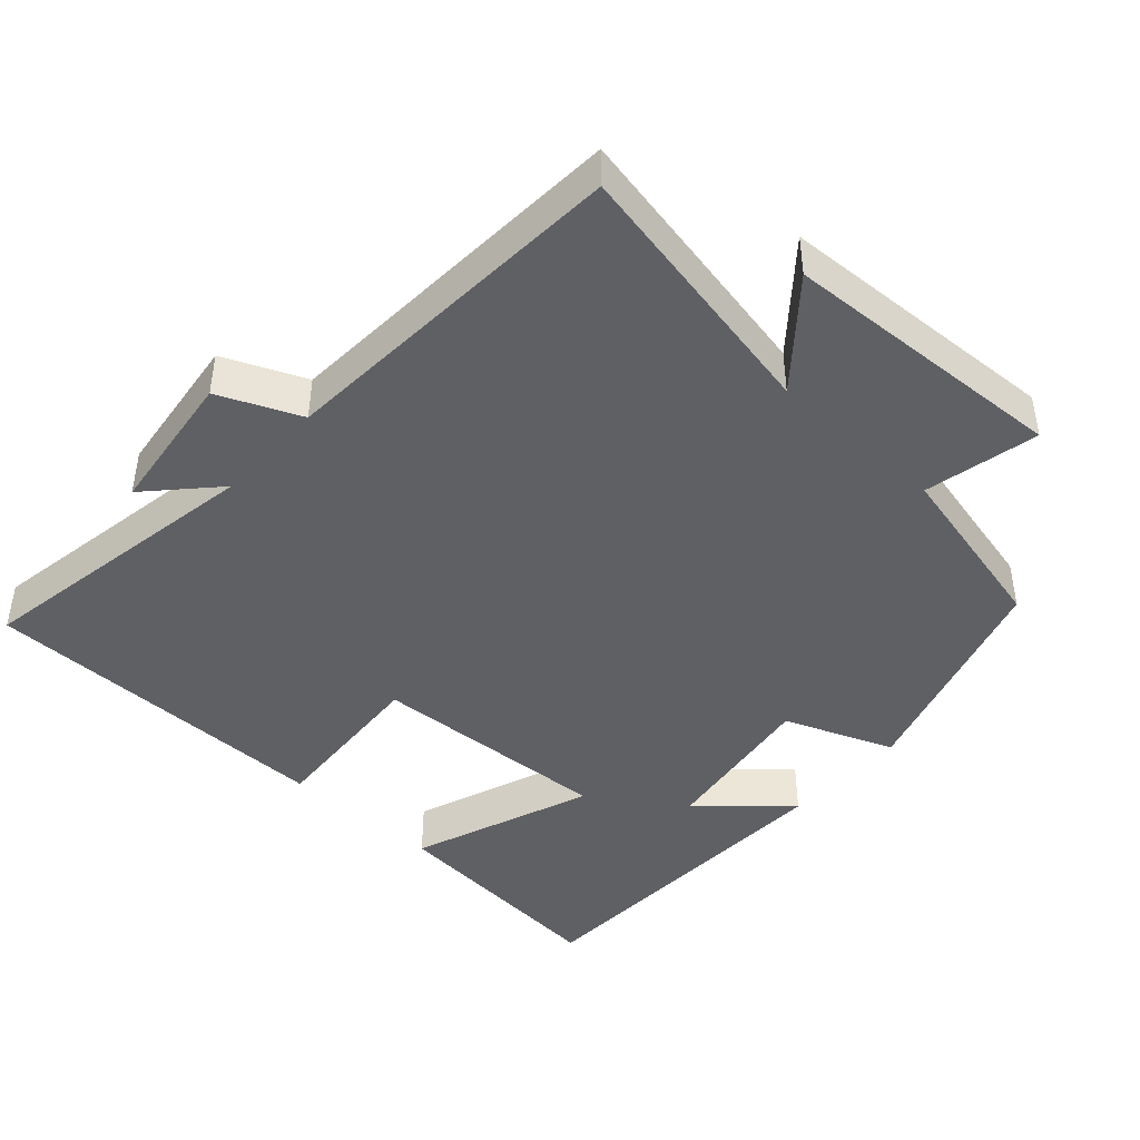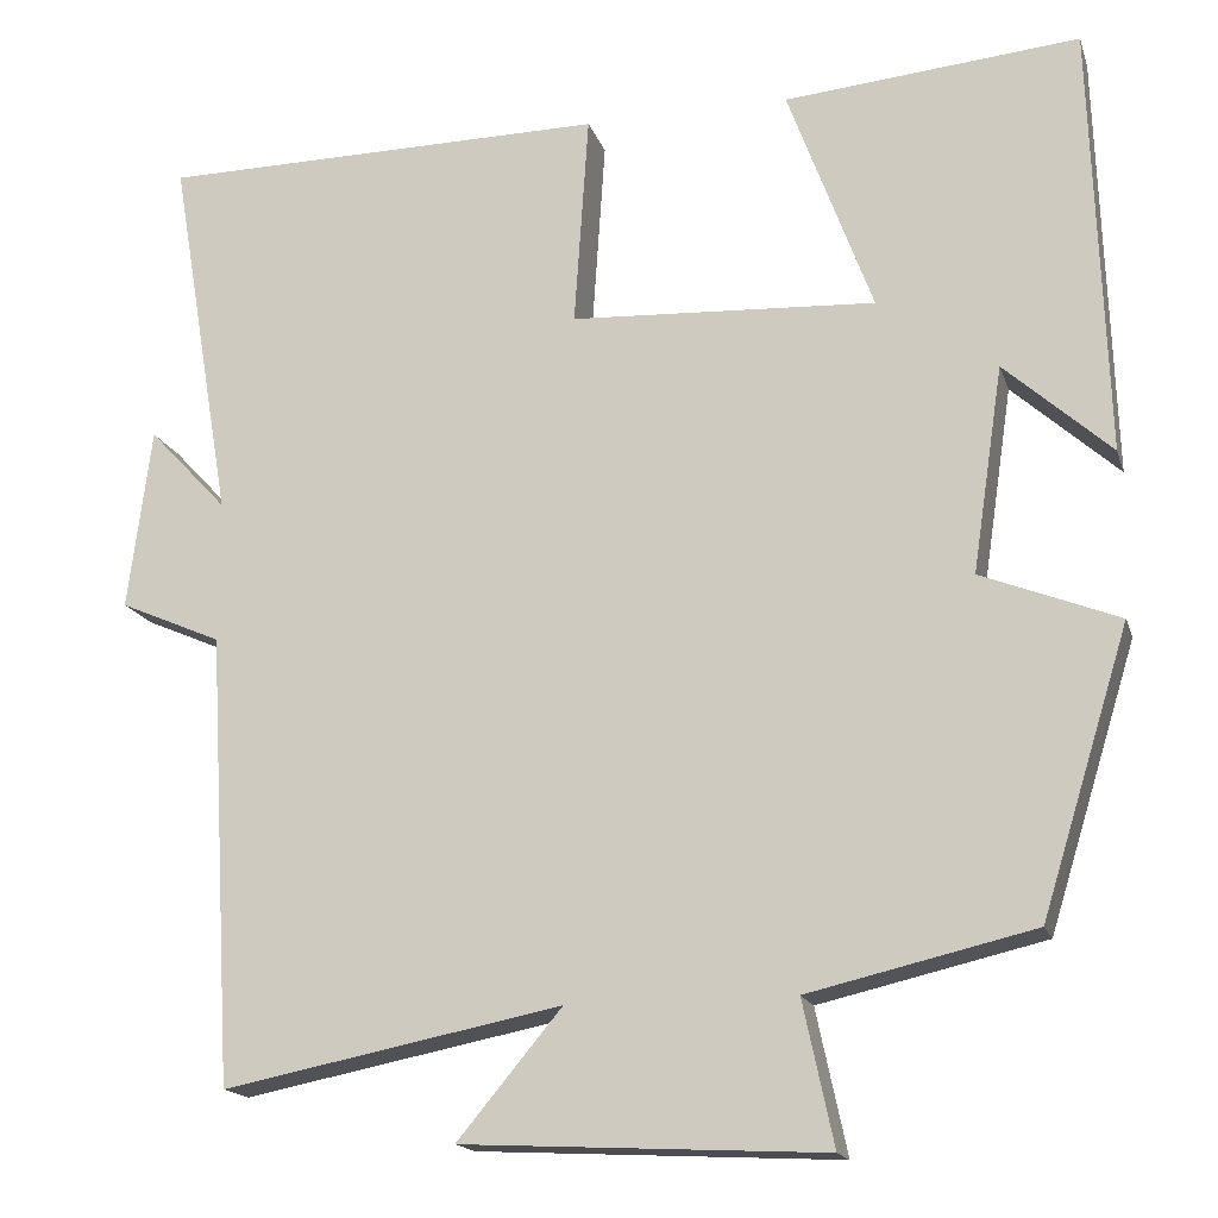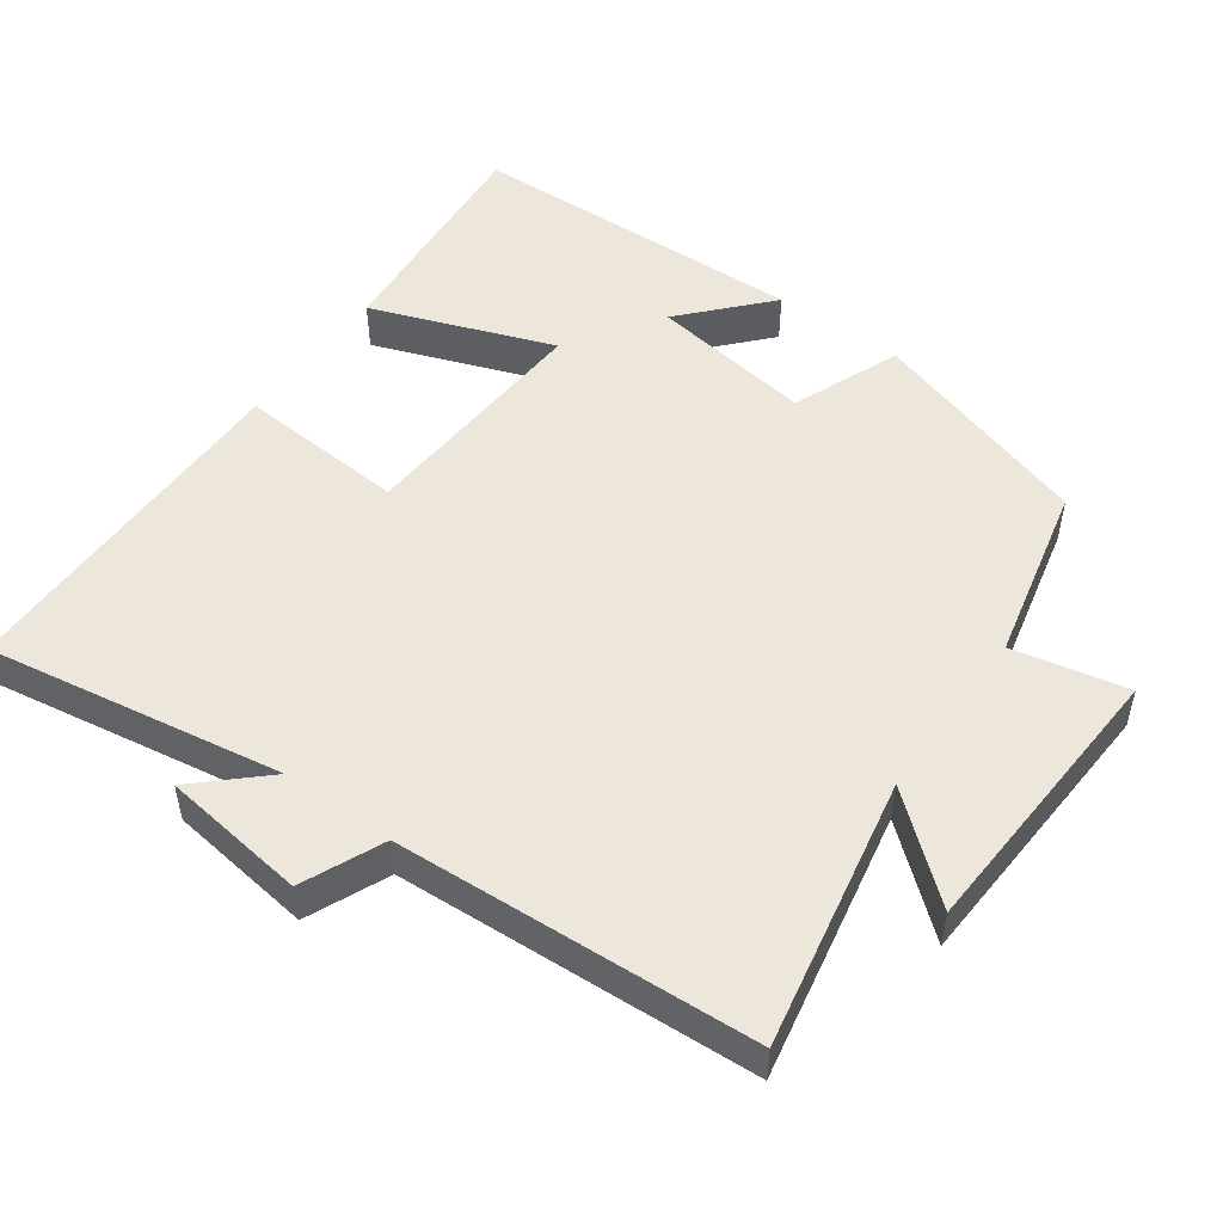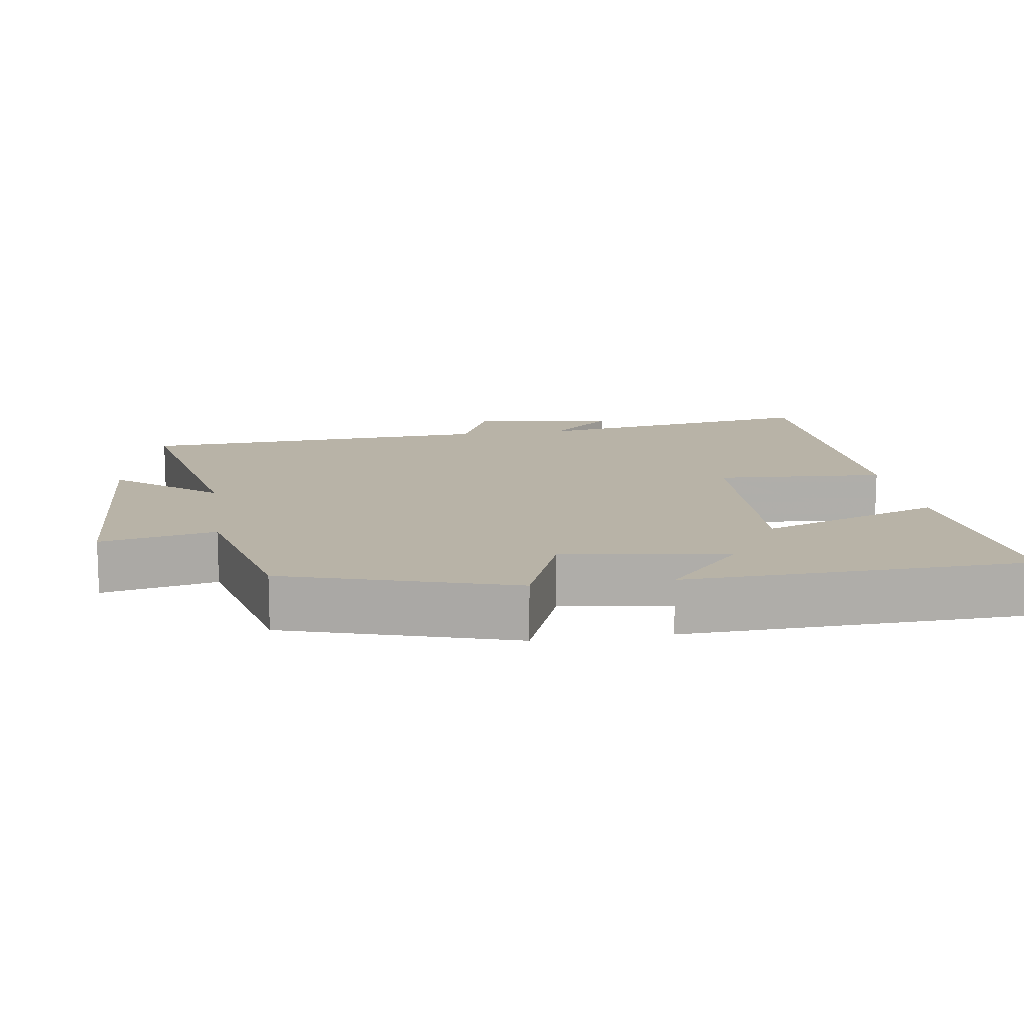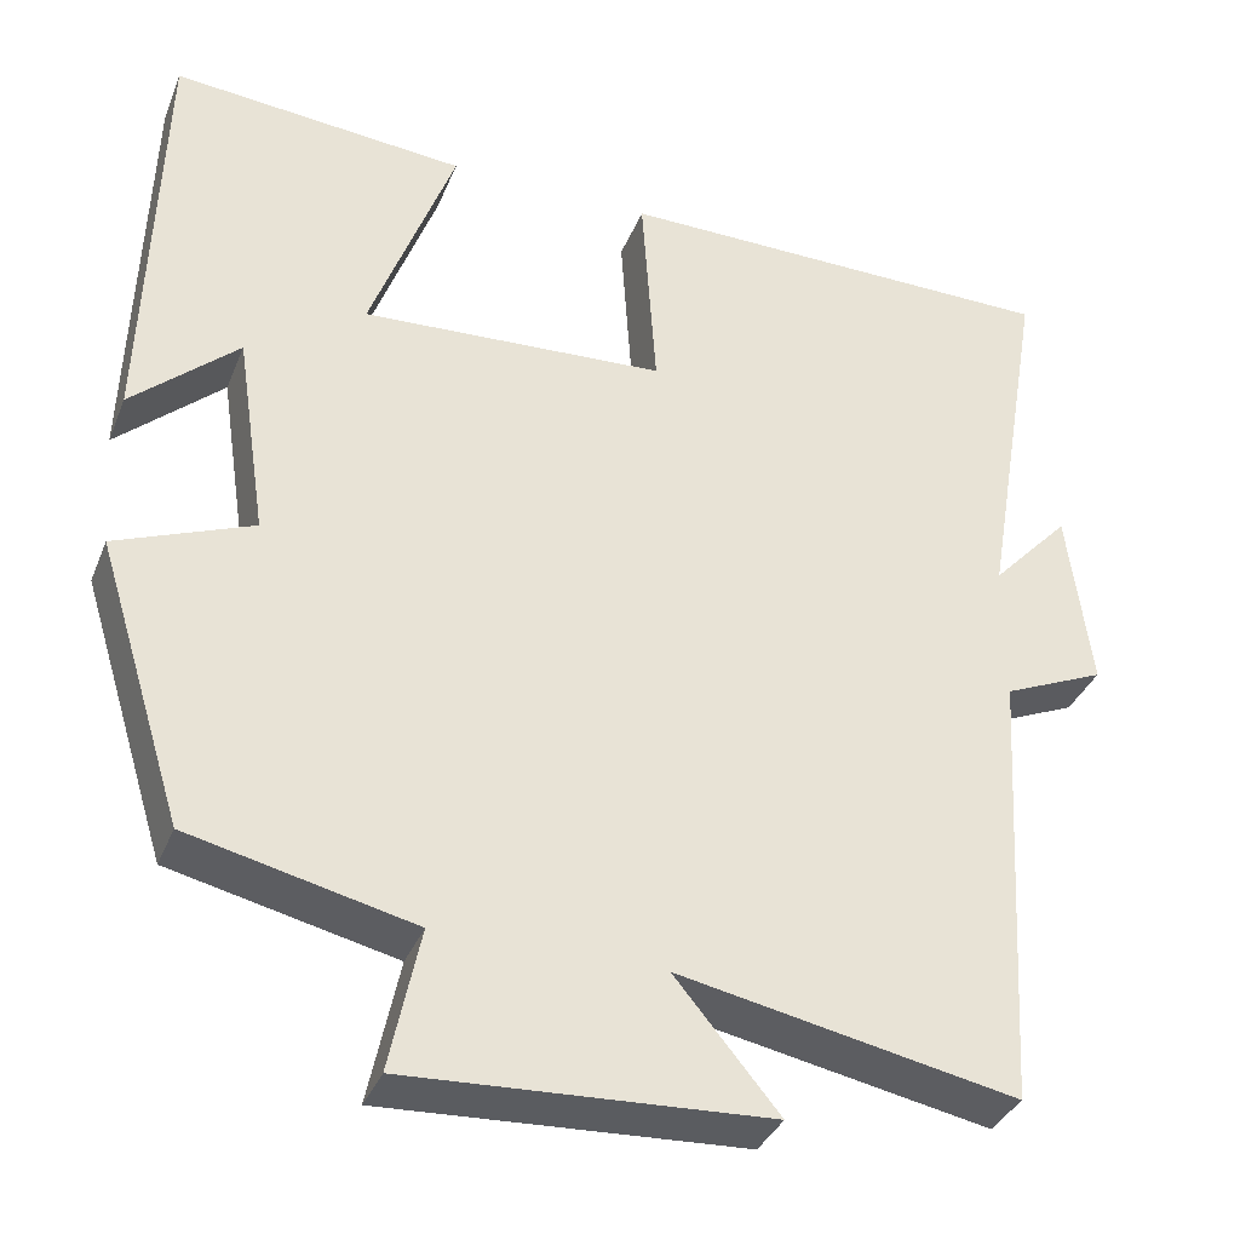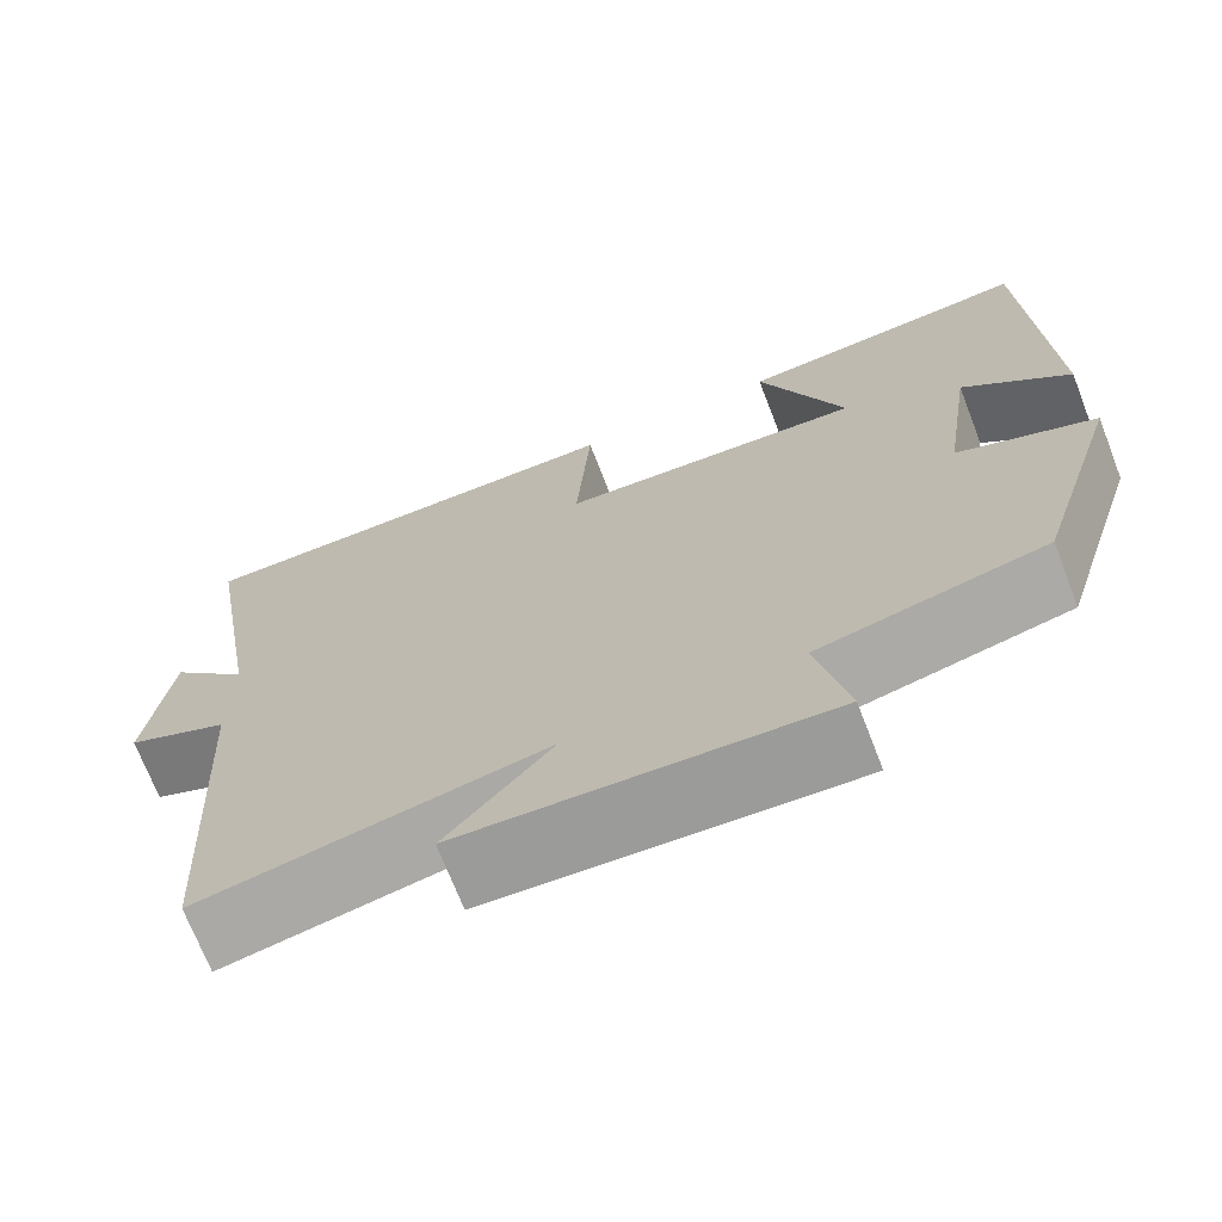
<metadata>
{"format":"obj","ext":"obj","renderer":"f3d","projection":"perspective","resolution":1024,"background":"white","views":[{"elev":-44.0,"azim":137.8,"up":"+Y"},{"elev":-16.7,"azim":-164.7,"up":"+Z"},{"elev":50.6,"azim":125.9,"up":"+Y"},{"elev":12.8,"azim":-98.8,"up":"+Y"},{"elev":-35.5,"azim":-20.2,"up":"+Z"},{"elev":-71.0,"azim":-158.8,"up":"+Z"}]}
</metadata>
<code>
v 0.569 0.07 0.495
v 0.5 0.07 0.083
v 0.587 0.07 0.176
v 0.613 0.07 -0.026
v 0.5 0.07 -0.075
v 0.471 0.07 -0.574
v 0.096 0.07 -0.5
v 0.212 0.07 -0.639
v -0.188 0.07 -0.659
v -0.154 0.07 -0.5
v -0.403 0.07 -0.442
v -0.5 0.07 -0.129
v -0.348 0.07 -0.069
v -0.382 0.07 0.159
v -0.5 0.07 0.053
v -0.484 0.07 0.53
v -0.157 0.07 0.5
v -0.251 0.07 0.246
v 0.087 0.07 0.264
v 0.071 0.07 0.5
v 0.569 0 0.495
v 0.5 0 0.083
v 0.587 0 0.176
v 0.613 0 -0.026
v 0.5 0 -0.075
v 0.471 0 -0.574
v 0.096 0 -0.5
v 0.212 0 -0.639
v -0.188 0 -0.659
v -0.154 0 -0.5
v -0.403 0 -0.442
v -0.5 0 -0.129
v -0.348 0 -0.069
v -0.382 0 0.159
v -0.5 0 0.053
v -0.484 0 0.53
v -0.157 0 0.5
v -0.251 0 0.246
v 0.087 0 0.264
v 0.071 0 0.5
f 19 20 1 2
f 18 19 2
f 16 17 18
f 14 15 16
f 14 16 18
f 13 14 18 2
f 10 11 12 13
f 7 8 9 10
f 7 10 13 2
f 5 6 7 2
f 2 3 4 5
f 22 21 40 39
f 22 39 38
f 38 37 36
f 36 35 34
f 38 36 34
f 22 38 34 33
f 33 32 31 30
f 30 29 28 27
f 22 33 30 27
f 22 27 26 25
f 25 24 23 22
f 1 21 22 2
f 2 22 23 3
f 3 23 24 4
f 4 24 25 5
f 5 25 26 6
f 6 26 27 7
f 7 27 28 8
f 8 28 29 9
f 9 29 30 10
f 10 30 31 11
f 11 31 32 12
f 12 32 33 13
f 13 33 34 14
f 14 34 35 15
f 15 35 36 16
f 16 36 37 17
f 17 37 38 18
f 18 38 39 19
f 19 39 40 20
f 20 40 21 1

</code>
